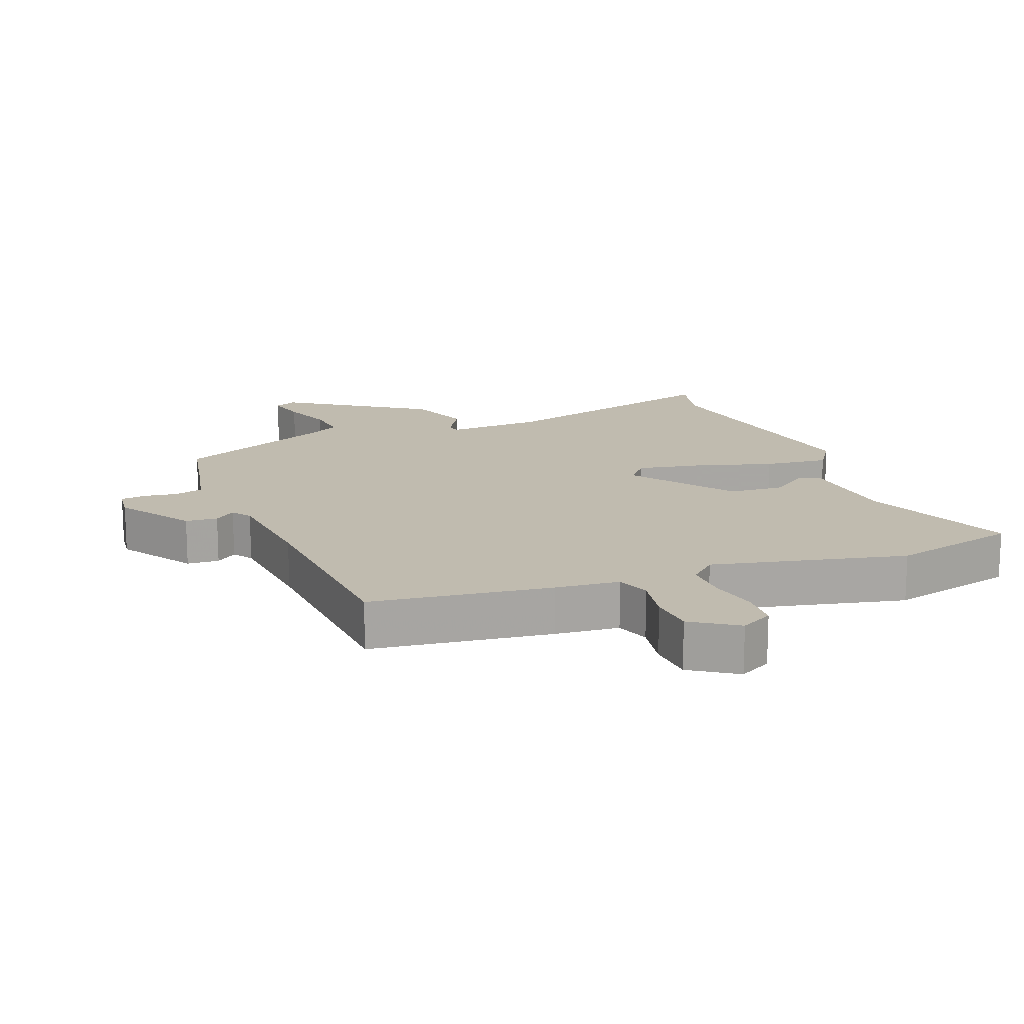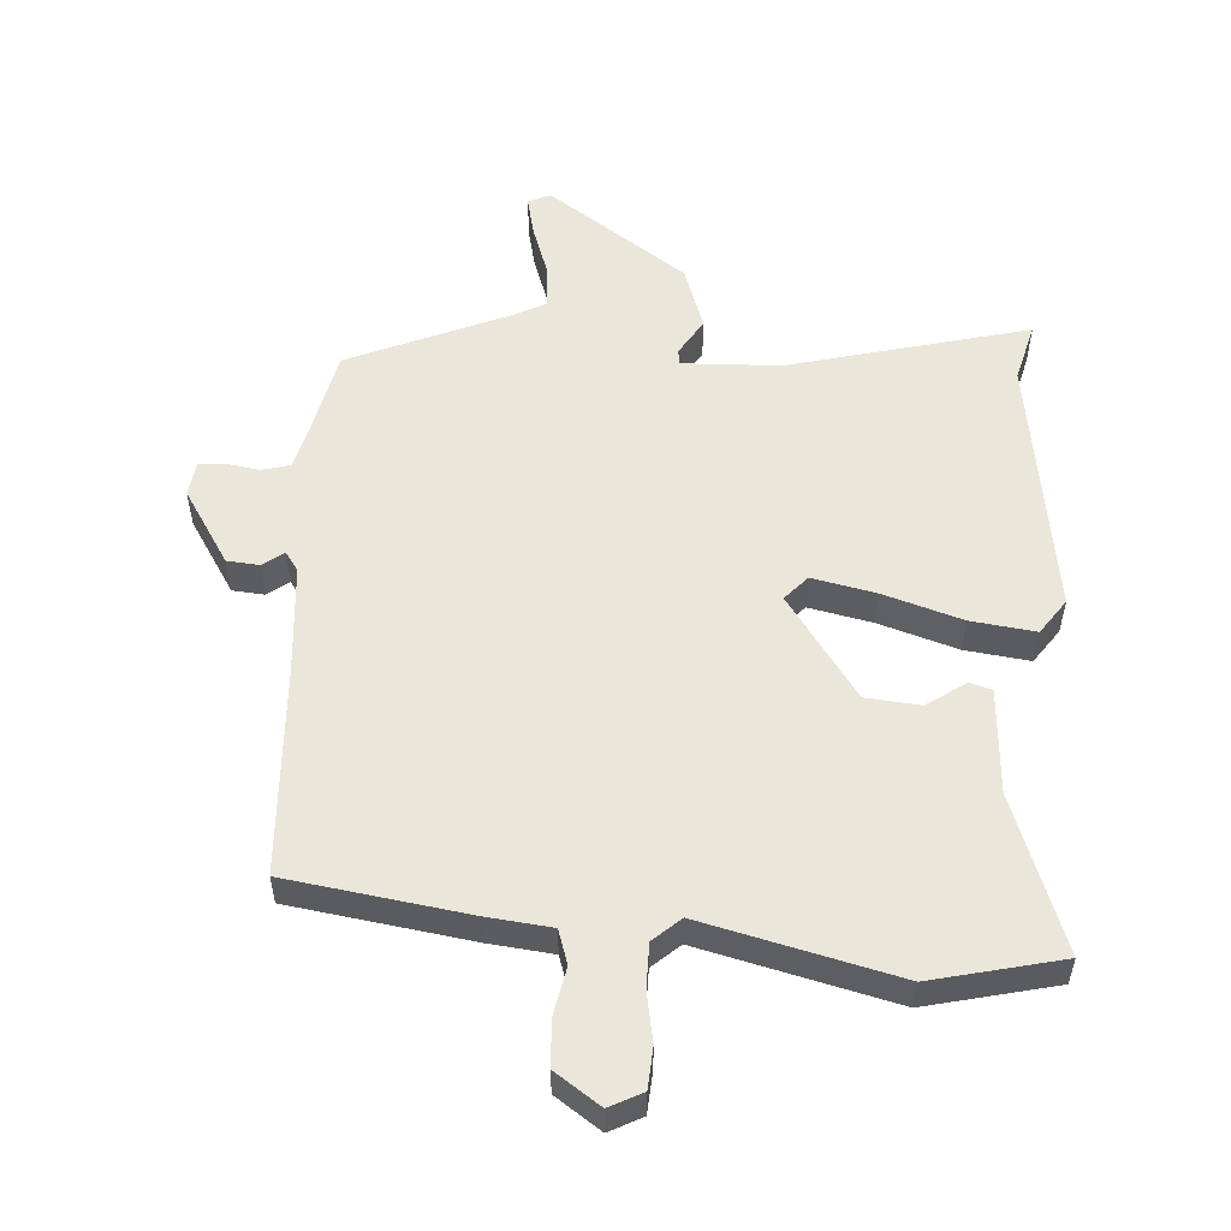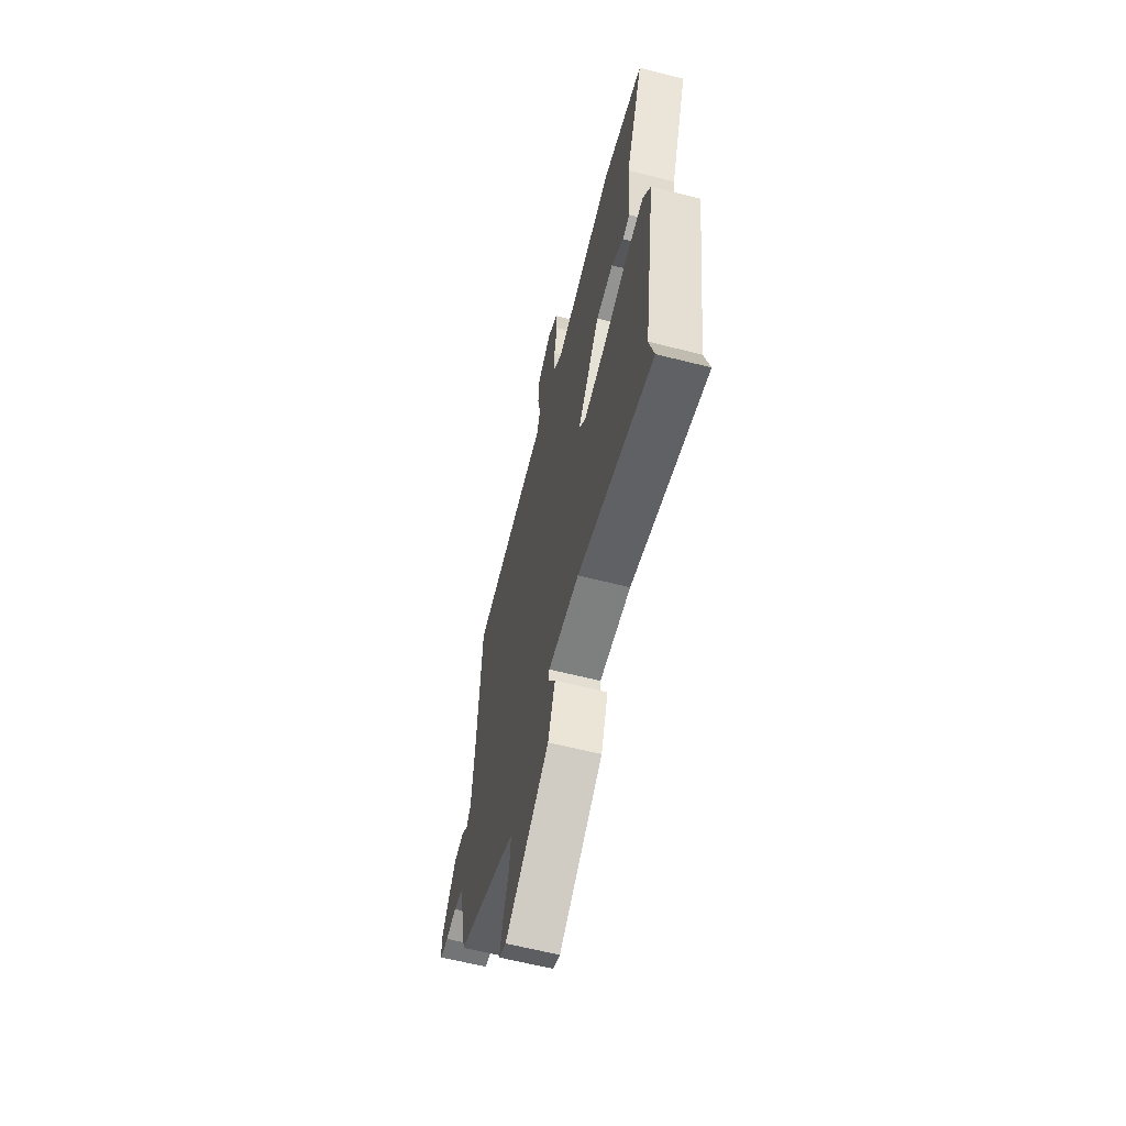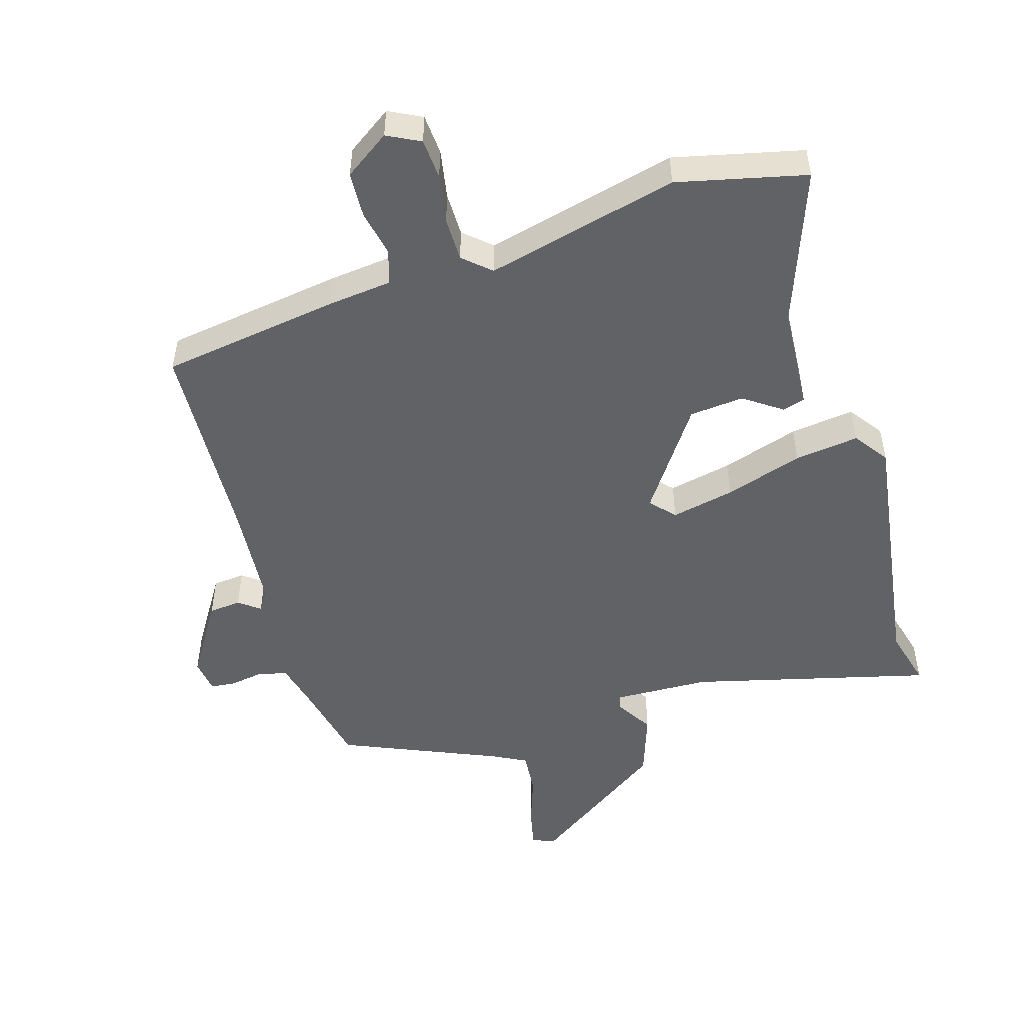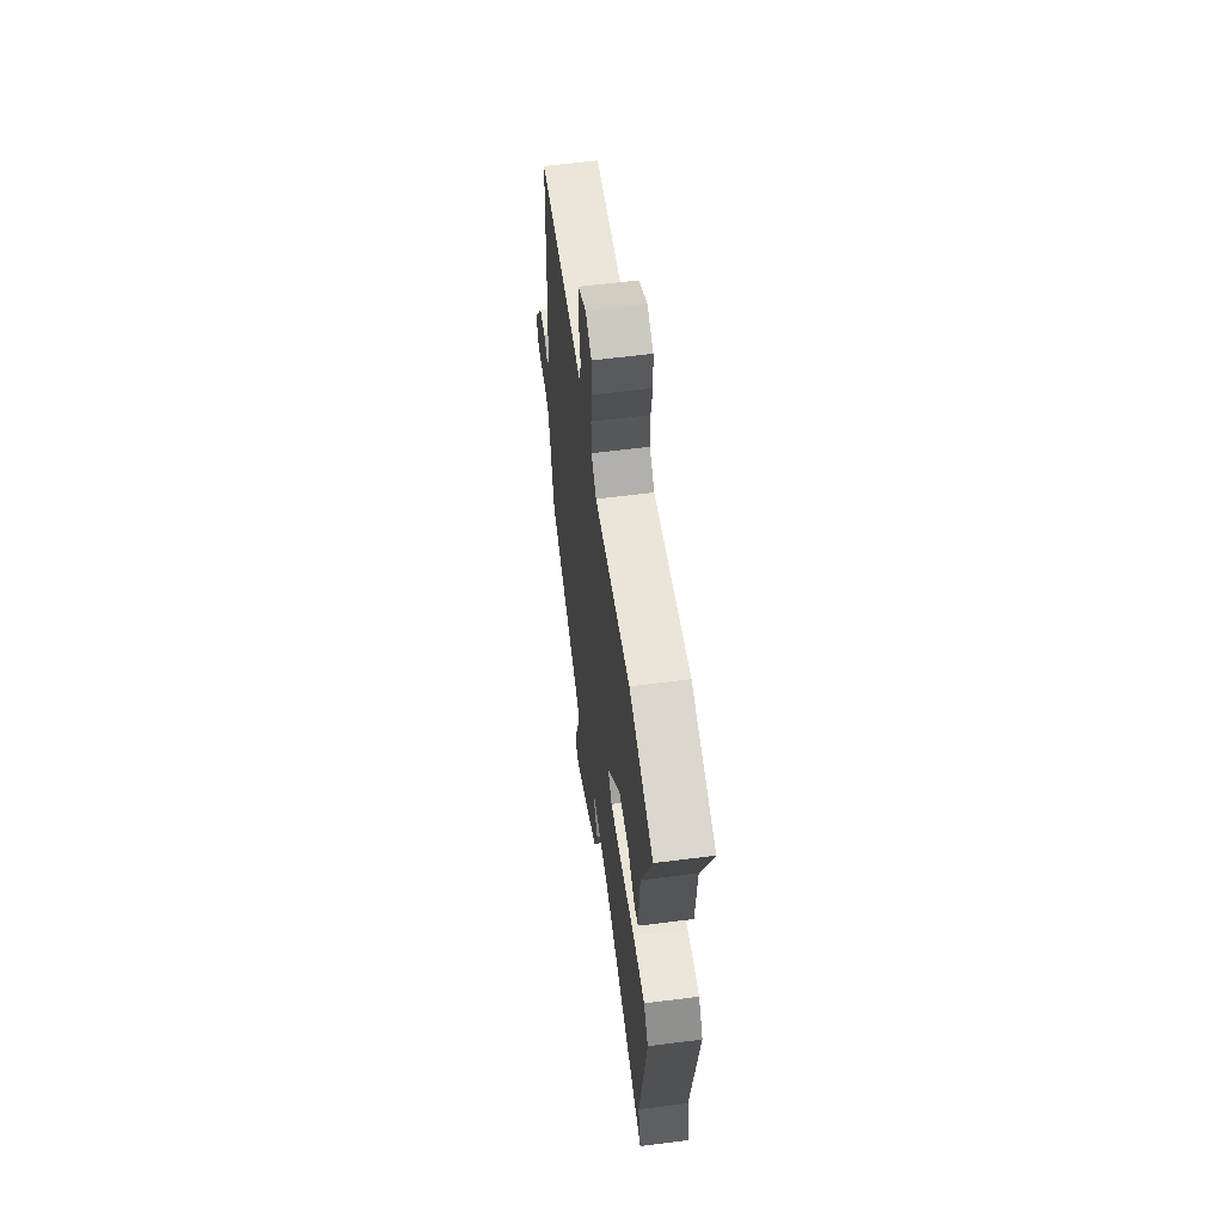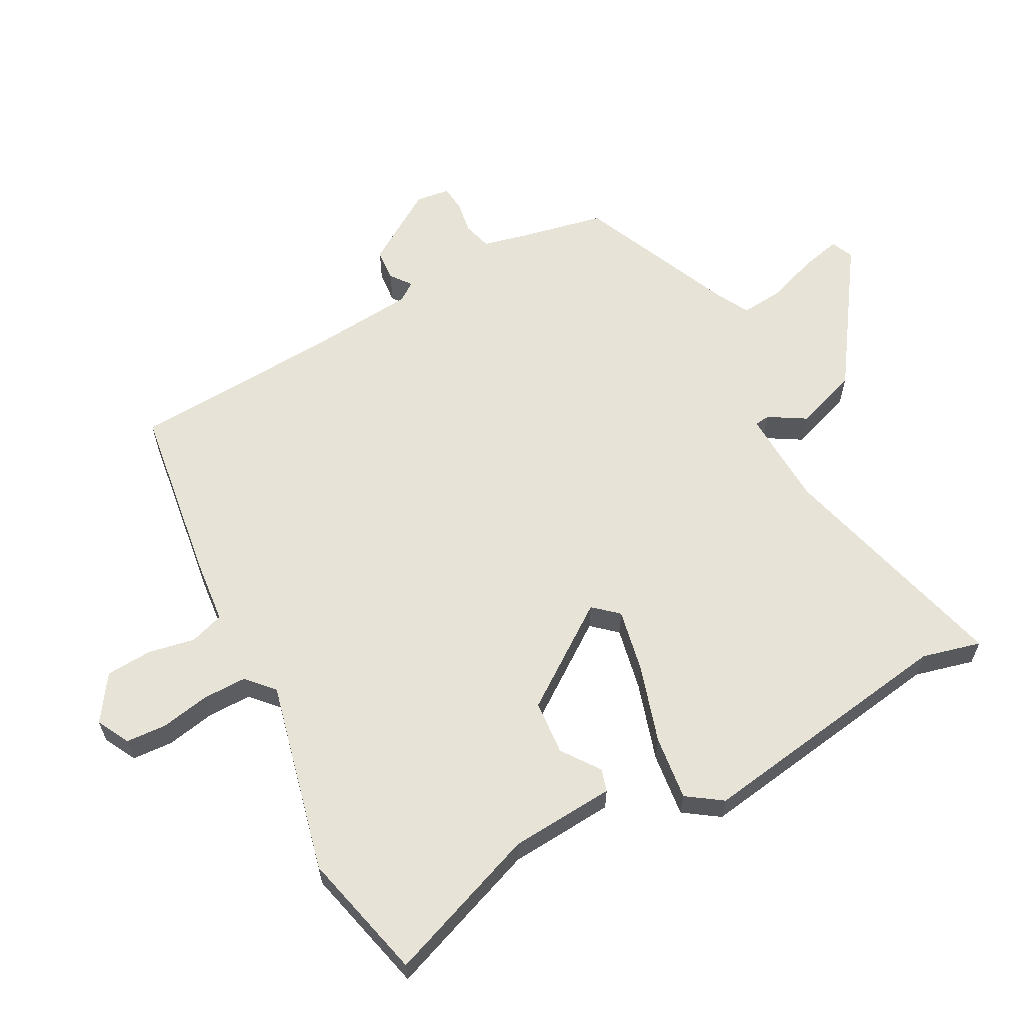
<metadata>
{"format":"obj","ext":"obj","renderer":"f3d","projection":"perspective","resolution":1024,"background":"white","views":[{"elev":16.0,"azim":-21.9,"up":"+Y"},{"elev":54.7,"azim":4.0,"up":"+Y"},{"elev":-61.9,"azim":75.5,"up":"+Z"},{"elev":-50.5,"azim":17.1,"up":"+Y"},{"elev":60.0,"azim":82.5,"up":"+Z"},{"elev":61.7,"azim":61.7,"up":"+Y"}]}
</metadata>
<code>
v 0.351 0.07 0.536
v 0.547 0.07 0.489
v 0.46 0.07 0.254
v 0.449 0.07 0.094
v 0.415 0.07 0.084
v 0.357 0.07 0.125
v 0.274 0.07 0.118
v 0.165 0.07 -0.037
v 0.198 0.07 -0.074
v 0.295 0.07 -0.054
v 0.414 0.07 -0.017
v 0.512 0.07 -0.005
v 0.549 0.07 -0.058
v 0.489 0.07 -0.457
v 0.512 0.07 -0.547
v 0.149 0.07 -0.452
v 0 0.07 -0.446
v -0.003 0.07 -0.469
v 0.031 0.07 -0.525
v -0.003 0.07 -0.622
v -0.214 0.07 -0.767
v -0.248 0.07 -0.752
v -0.234 0.07 -0.691
v -0.207 0.07 -0.614
v -0.201 0.07 -0.548
v -0.252 0.07 -0.521
v -0.491 0.07 -0.417
v -0.519 0.07 -0.286
v -0.535 0.07 -0.22
v -0.578 0.07 -0.208
v -0.629 0.07 -0.216
v -0.668 0.07 -0.212
v -0.675 0.07 -0.16
v -0.603 0.07 -0.047
v -0.554 0.07 -0.043
v -0.522 0.07 -0.067
v -0.502 0.07 -0.038
v -0.488 0.07 0.127
v -0.471 0.07 0.443
v -0.197 0.07 0.482
v -0.1 0.07 0.492
v -0.083 0.07 0.544
v -0.097 0.07 0.616
v -0.093 0.07 0.686
v -0.024 0.07 0.733
v 0.026 0.07 0.707
v 0.03 0.07 0.645
v 0.016 0.07 0.57
v 0.016 0.07 0.503
v 0.057 0.07 0.466
v 0.351 0 0.536
v 0.547 0 0.489
v 0.46 0 0.254
v 0.449 0 0.094
v 0.415 0 0.084
v 0.357 0 0.125
v 0.274 0 0.118
v 0.165 0 -0.037
v 0.198 0 -0.074
v 0.295 0 -0.054
v 0.414 0 -0.017
v 0.512 0 -0.005
v 0.549 0 -0.058
v 0.489 0 -0.457
v 0.512 0 -0.547
v 0.149 0 -0.452
v 0 0 -0.446
v -0.003 0 -0.469
v 0.031 0 -0.525
v -0.003 0 -0.622
v -0.214 0 -0.767
v -0.248 0 -0.752
v -0.234 0 -0.691
v -0.207 0 -0.614
v -0.201 0 -0.548
v -0.252 0 -0.521
v -0.491 0 -0.417
v -0.519 0 -0.286
v -0.535 0 -0.22
v -0.578 0 -0.208
v -0.629 0 -0.216
v -0.668 0 -0.212
v -0.675 0 -0.16
v -0.603 0 -0.047
v -0.554 0 -0.043
v -0.522 0 -0.067
v -0.502 0 -0.038
v -0.488 0 0.127
v -0.471 0 0.443
v -0.197 0 0.482
v -0.1 0 0.492
v -0.083 0 0.544
v -0.097 0 0.616
v -0.093 0 0.686
v -0.024 0 0.733
v 0.026 0 0.707
v 0.03 0 0.645
v 0.016 0 0.57
v 0.016 0 0.503
v 0.057 0 0.466
f 46 47 48
f 45 46 48
f 44 45 48
f 43 44 48
f 42 43 48
f 41 42 48 49
f 41 49 50
f 40 41 50
f 39 40 50
f 38 39 50
f 34 35 36
f 33 34 36
f 32 33 36
f 31 32 36
f 30 31 36
f 29 30 36 37
f 28 29 37
f 50 1 2
f 38 50 2
f 37 38 2
f 28 37 2
f 27 28 2
f 26 27 2
f 22 23 24
f 21 22 24
f 20 21 24
f 19 20 24
f 18 19 24
f 17 18 24 25
f 14 15 16
f 14 16 17
f 13 14 17
f 12 13 17
f 11 12 17
f 10 11 17
f 17 25 26
f 10 17 26
f 9 10 26
f 3 4 5 6
f 3 6 7
f 2 3 7
f 26 2 7
f 8 9 26
f 7 8 26
f 98 97 96
f 98 96 95
f 98 95 94
f 98 94 93
f 98 93 92
f 99 98 92 91
f 100 99 91
f 100 91 90
f 100 90 89
f 100 89 88
f 86 85 84
f 86 84 83
f 86 83 82
f 86 82 81
f 86 81 80
f 87 86 80 79
f 87 79 78
f 52 51 100
f 52 100 88
f 52 88 87
f 52 87 78
f 52 78 77
f 52 77 76
f 74 73 72
f 74 72 71
f 74 71 70
f 74 70 69
f 74 69 68
f 75 74 68 67
f 66 65 64
f 67 66 64
f 67 64 63
f 67 63 62
f 67 62 61
f 67 61 60
f 76 75 67
f 76 67 60
f 76 60 59
f 56 55 54 53
f 57 56 53
f 57 53 52
f 57 52 76
f 76 59 58
f 76 58 57
f 1 51 52 2
f 2 52 53 3
f 3 53 54 4
f 4 54 55 5
f 5 55 56 6
f 6 56 57 7
f 7 57 58 8
f 8 58 59 9
f 9 59 60 10
f 10 60 61 11
f 11 61 62 12
f 12 62 63 13
f 13 63 64 14
f 14 64 65 15
f 15 65 66 16
f 16 66 67 17
f 17 67 68 18
f 18 68 69 19
f 19 69 70 20
f 20 70 71 21
f 21 71 72 22
f 22 72 73 23
f 23 73 74 24
f 24 74 75 25
f 25 75 76 26
f 26 76 77 27
f 27 77 78 28
f 28 78 79 29
f 29 79 80 30
f 30 80 81 31
f 31 81 82 32
f 32 82 83 33
f 33 83 84 34
f 34 84 85 35
f 35 85 86 36
f 36 86 87 37
f 37 87 88 38
f 38 88 89 39
f 39 89 90 40
f 40 90 91 41
f 41 91 92 42
f 42 92 93 43
f 43 93 94 44
f 44 94 95 45
f 45 95 96 46
f 46 96 97 47
f 47 97 98 48
f 48 98 99 49
f 49 99 100 50
f 50 100 51 1

</code>
